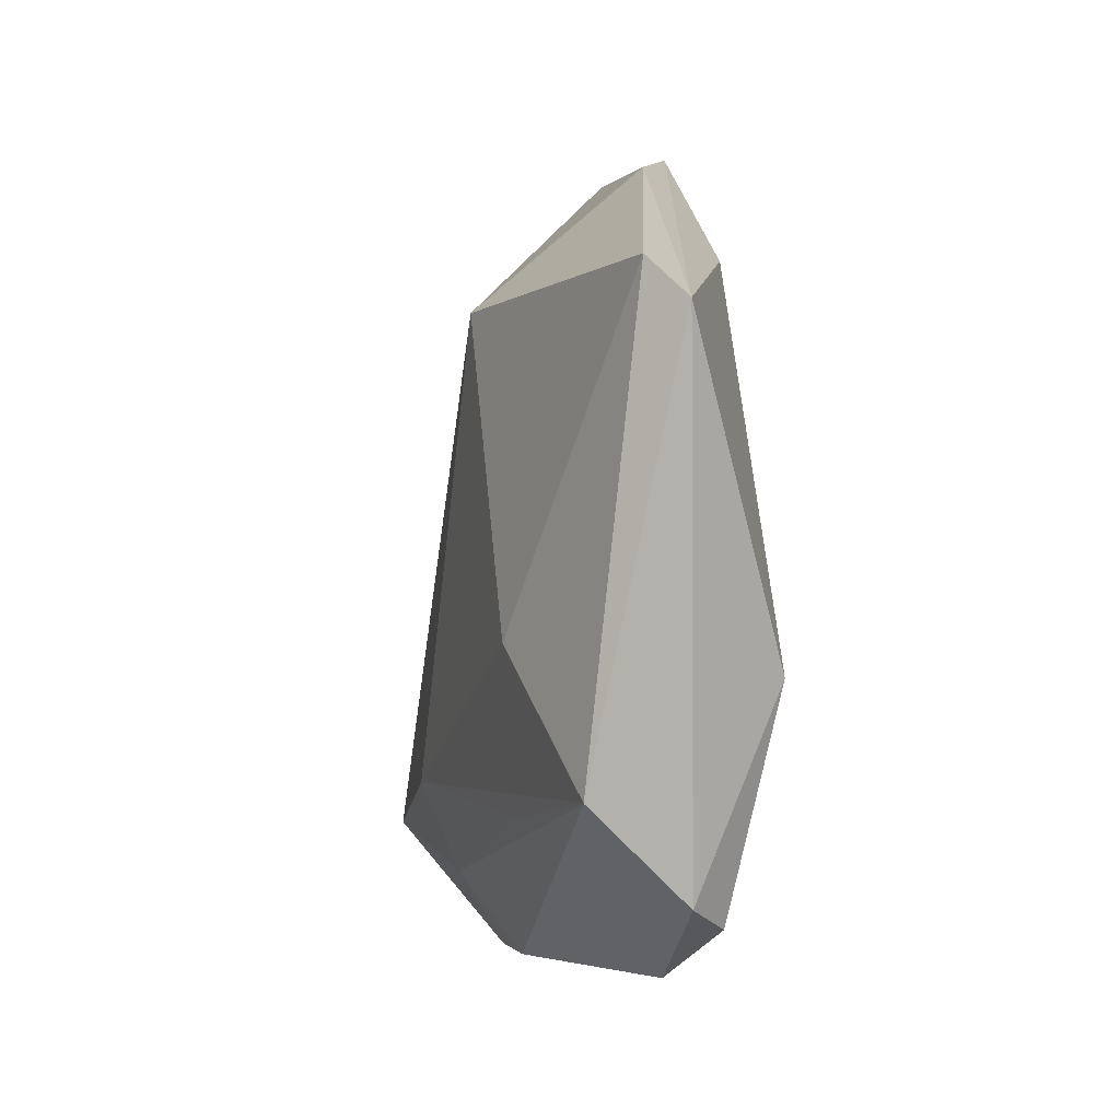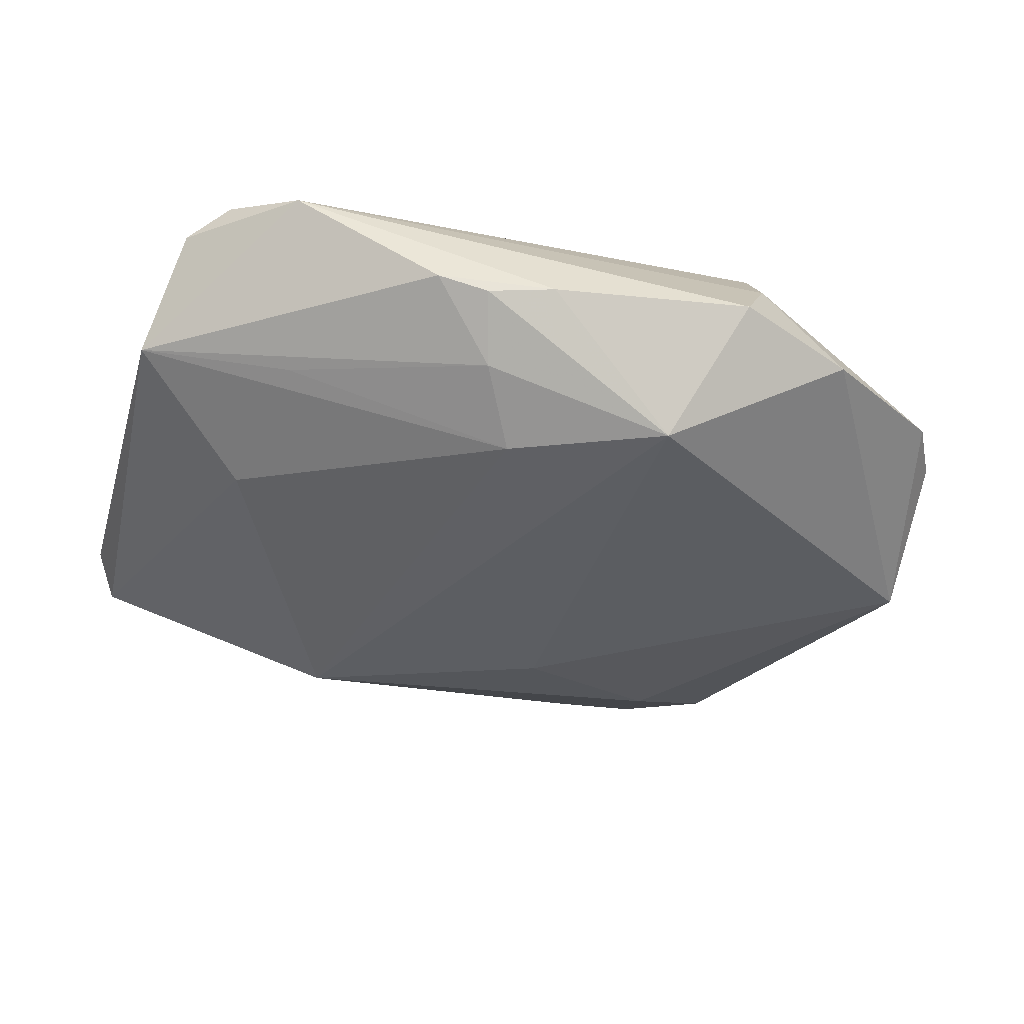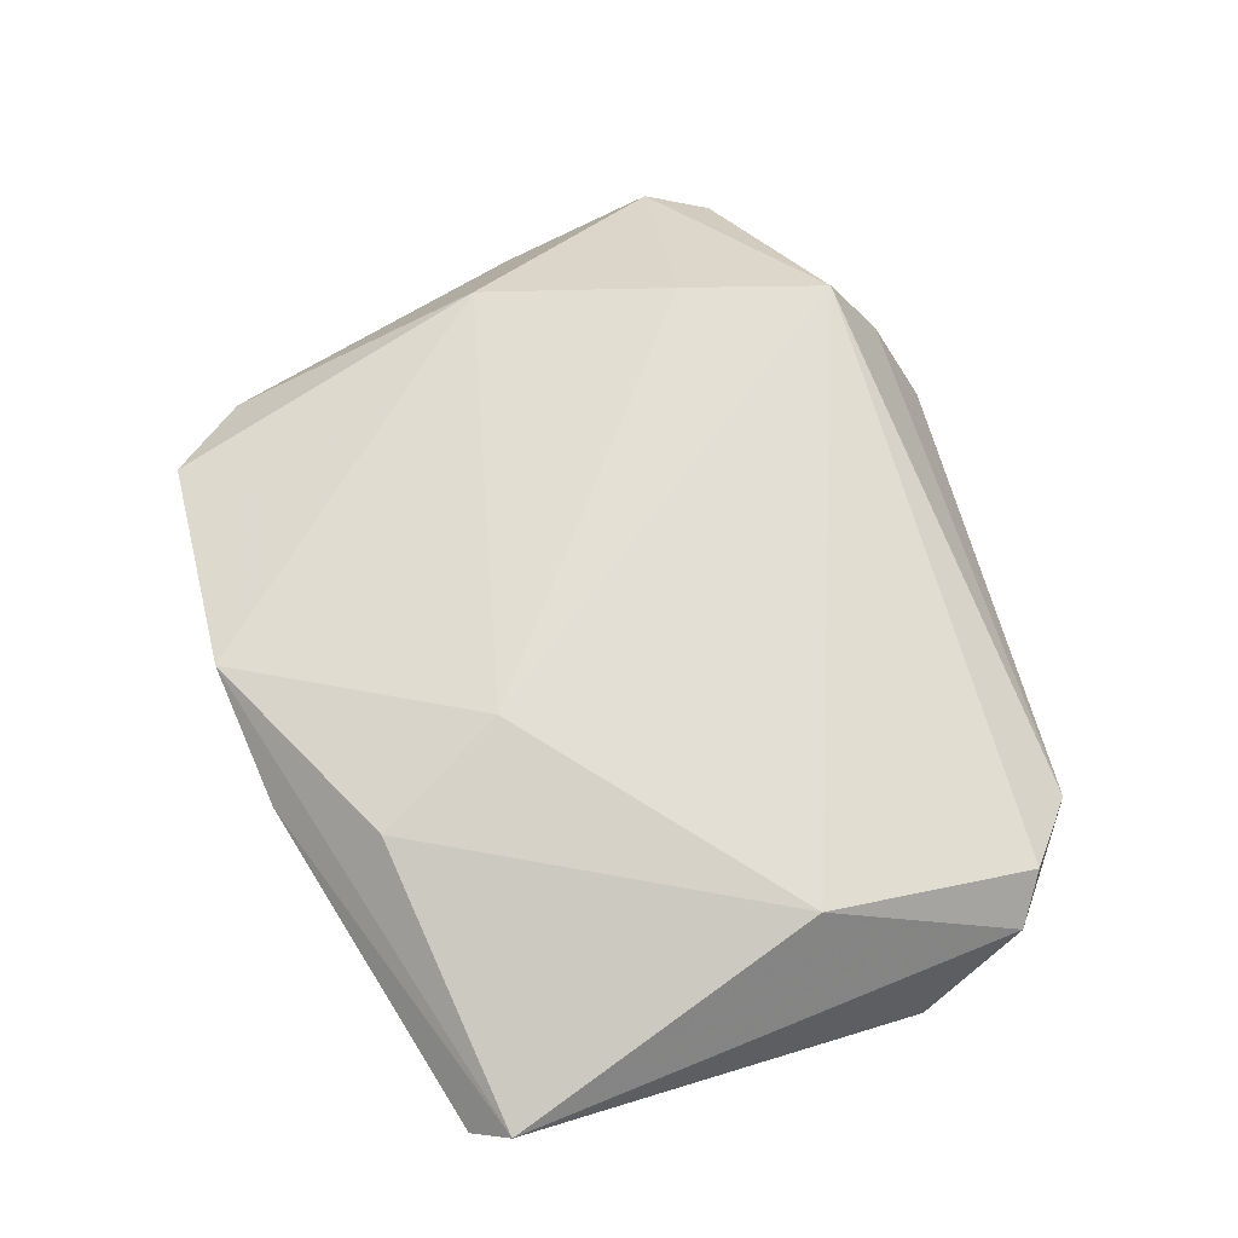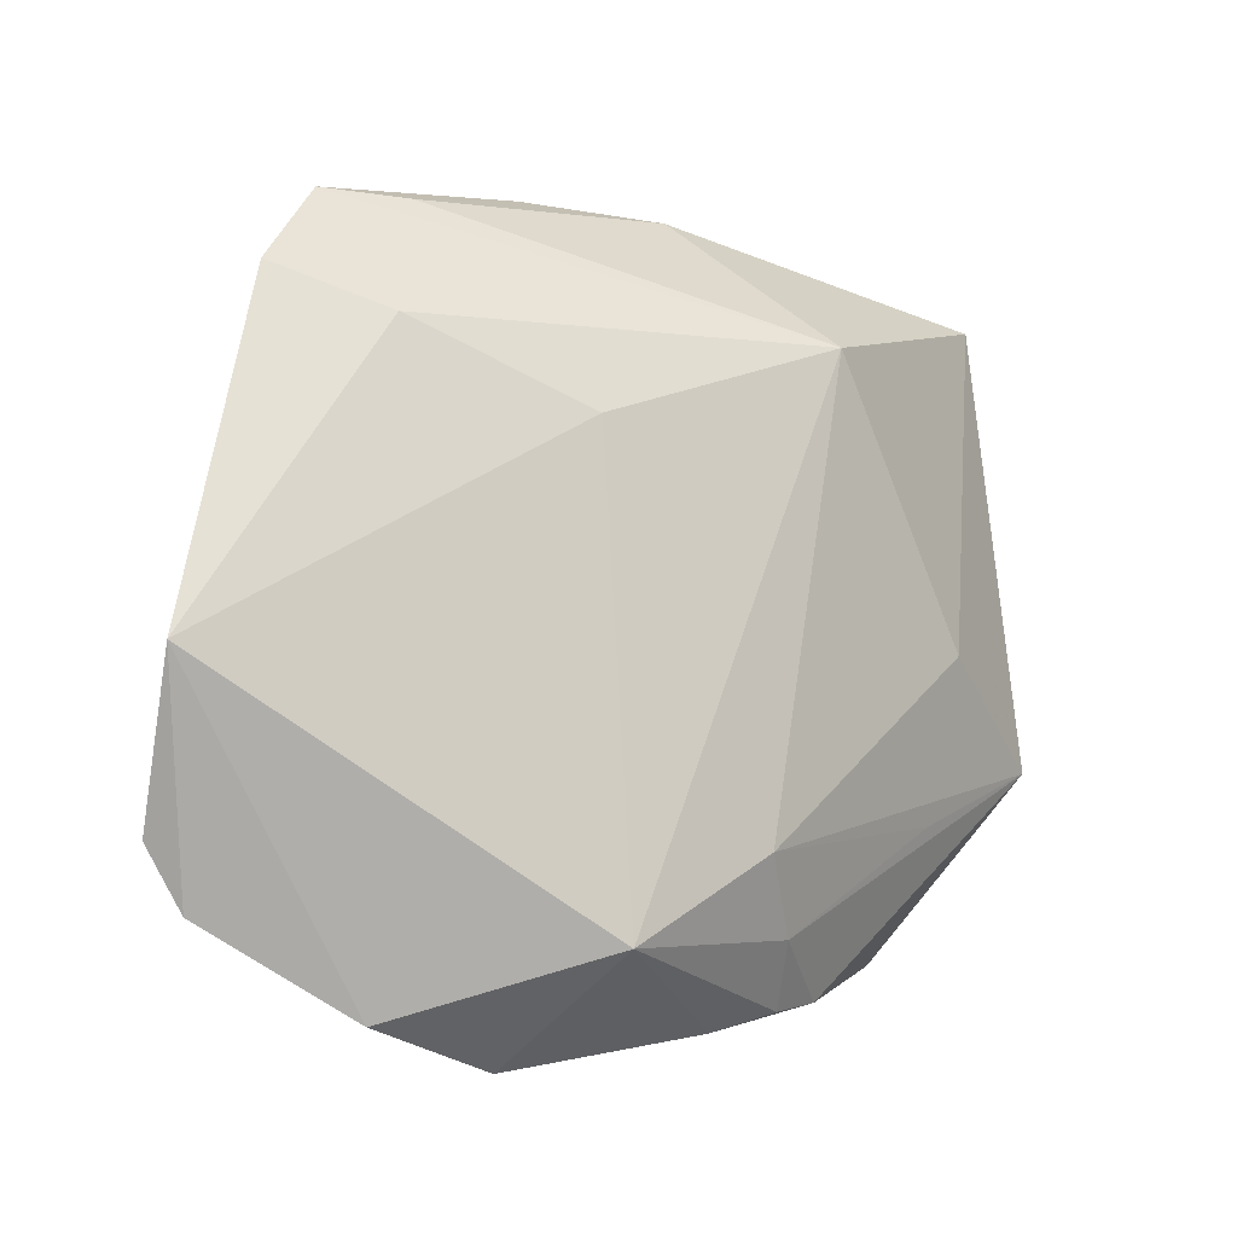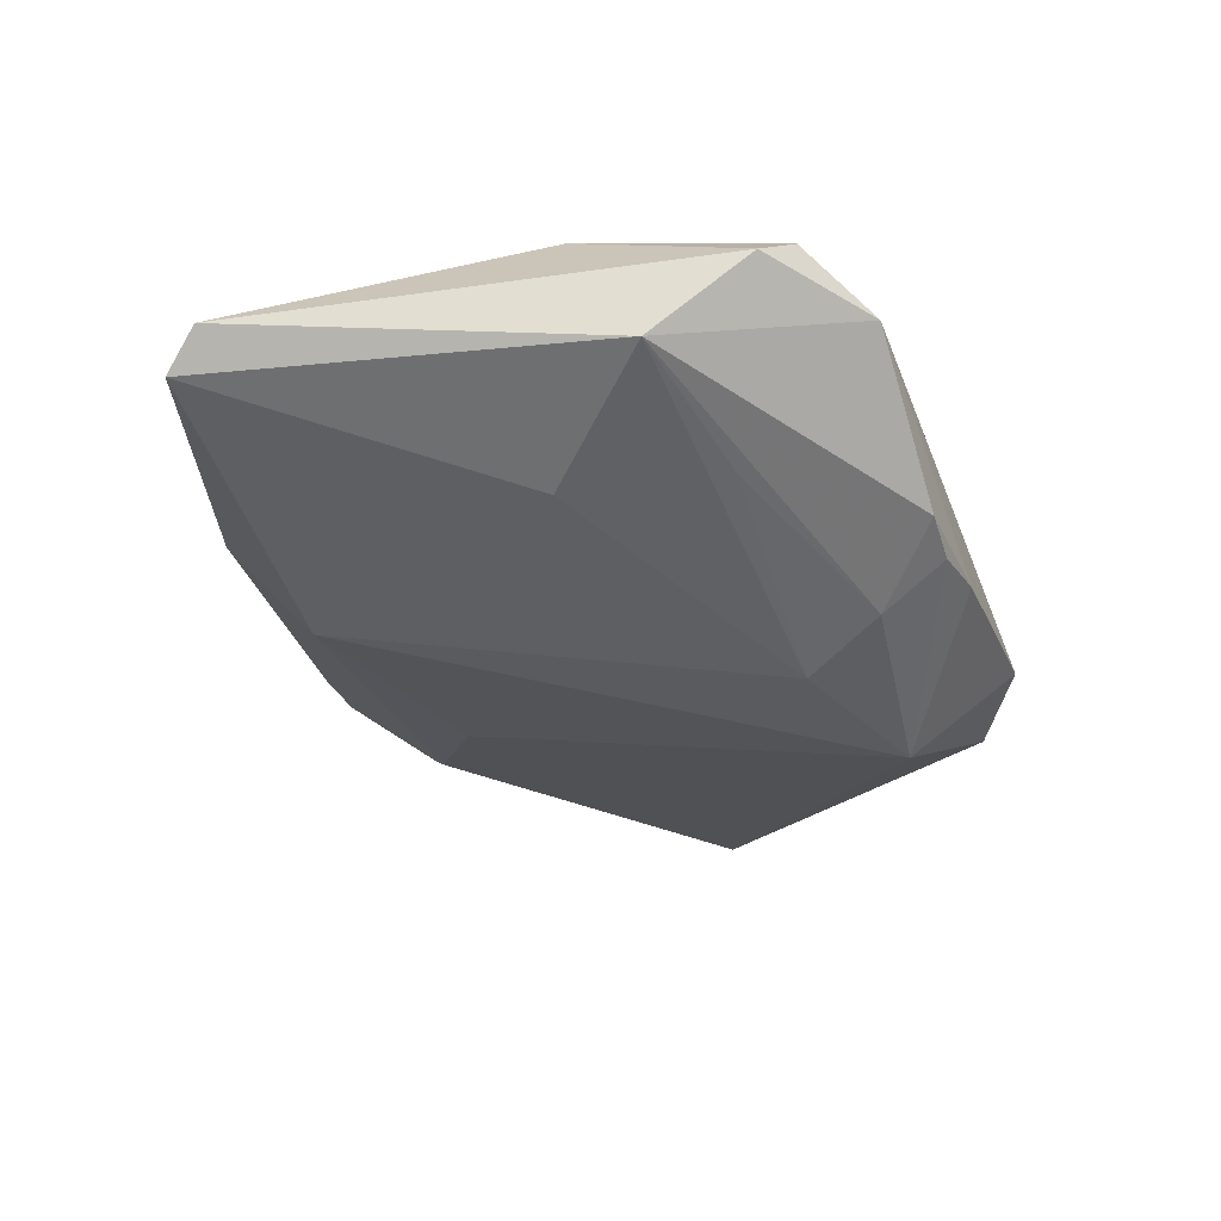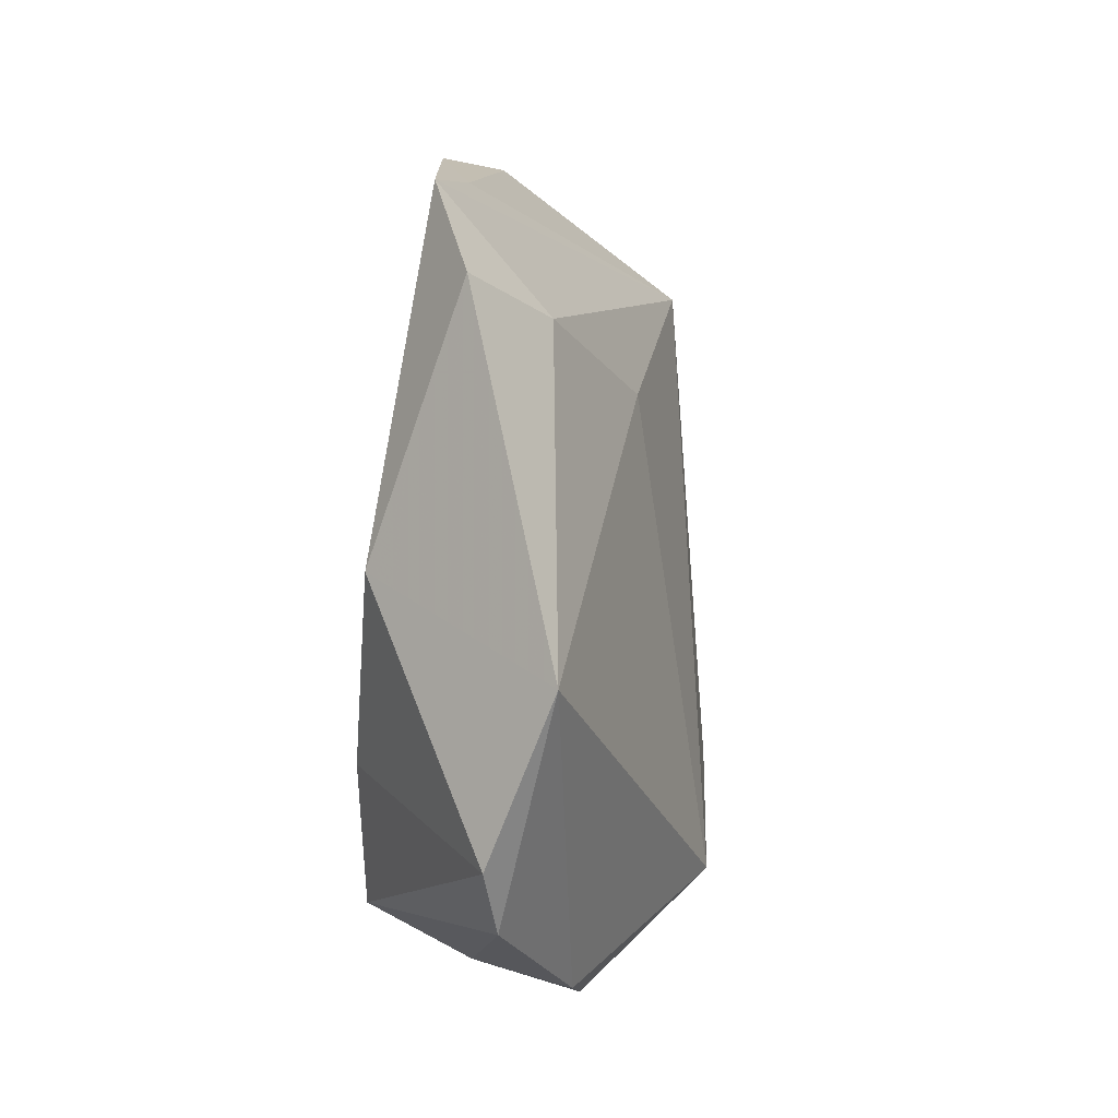
<metadata>
{"format":"obj","ext":"obj","renderer":"f3d","projection":"perspective","resolution":1024,"background":"white","views":[{"elev":7.3,"azim":-95.1,"up":"+Y"},{"elev":-48.4,"azim":-16.0,"up":"+Z"},{"elev":66.3,"azim":-109.6,"up":"+Z"},{"elev":-3.5,"azim":144.9,"up":"+Y"},{"elev":-30.6,"azim":-76.7,"up":"+Z"},{"elev":8.5,"azim":97.1,"up":"+Y"}]}
</metadata>
<code>
v 0.04244 0.007107 0.01241
v 0.02709 -0.03261 0.01576
v -0.01144 0.02181 0.01576
v -0.04598 -0.02869 0.009546
v 0.03307 -0.01545 0.0155
v 0.01366 -0.03104 -0.02118
v -0.01926 0.03791 0.01268
v 0.02407 0.04669 0.00434
v -0.03757 -0.0005322 -0.01217
v 0.05338 -0.02761 -0.002927
v -0.01897 0.03239 -0.01426
v -0.05358 0.0348 0.004736
v -0.05358 -0.01367 -0.005428
v 0.02116 -0.04396 -0.007411
v 0.05732 -0.02028 -0.002032
v 0.007153 0.04953 0.01005
v -0.01265 -0.03917 -0.01052
v -0.005227 -0.02189 -0.0195
v -0.03781 -0.03604 0.004373
v -0.04 -0.02279 0.01154
v -0.00954 0.04826 0.005473
v 0.03164 0.03258 -0.005751
v -0.05087 -0.02526 0.005673
v 0.03466 0.04701 0.006196
v -0.05055 0.03892 0.0005001
v -0.03444 -0.01962 -0.01035
v 0.01163 0.02307 -0.01279
v 0.05862 -0.00144 -0.009643
v -0.0191 -0.03859 -0.008827
v -0.04424 -0.003407 0.01576
v 0.0364 -0.03846 -0.008397
v 0.02601 -0.039 0.004165
v -0.01042 -0.03124 -0.01534
v -0.00428 -0.04108 -0.00954
v 0.04339 0.0378 0.001455
f 28 31 6
f 23 30 12
f 11 24 22
f 8 11 21
f 8 24 11
f 10 31 28
f 28 15 10
f 10 32 31
f 5 15 1
f 1 3 5
f 1 15 28
f 11 6 18
f 4 30 23
f 4 20 30
f 13 18 26
f 23 12 13
f 27 22 28
f 11 22 27
f 28 6 27
f 27 6 11
f 7 12 30
f 30 3 7
f 31 32 14
f 14 6 31
f 14 34 6
f 2 15 5
f 2 10 15
f 32 10 2
f 20 4 2
f 30 20 2
f 5 3 2
f 2 3 30
f 16 1 24
f 3 1 16
f 16 7 3
f 16 8 21
f 24 8 16
f 21 12 16
f 12 7 16
f 35 1 28
f 24 1 35
f 28 22 35
f 35 22 24
f 33 18 6
f 26 18 33
f 33 13 26
f 25 13 12
f 21 11 25
f 25 12 21
f 34 14 19
f 19 14 32
f 19 4 23
f 32 2 19
f 19 2 4
f 23 13 19
f 9 25 11
f 13 25 9
f 11 18 9
f 18 13 9
f 13 33 29
f 29 19 13
f 34 19 29
f 17 33 6
f 17 29 33
f 6 34 17
f 34 29 17

</code>
